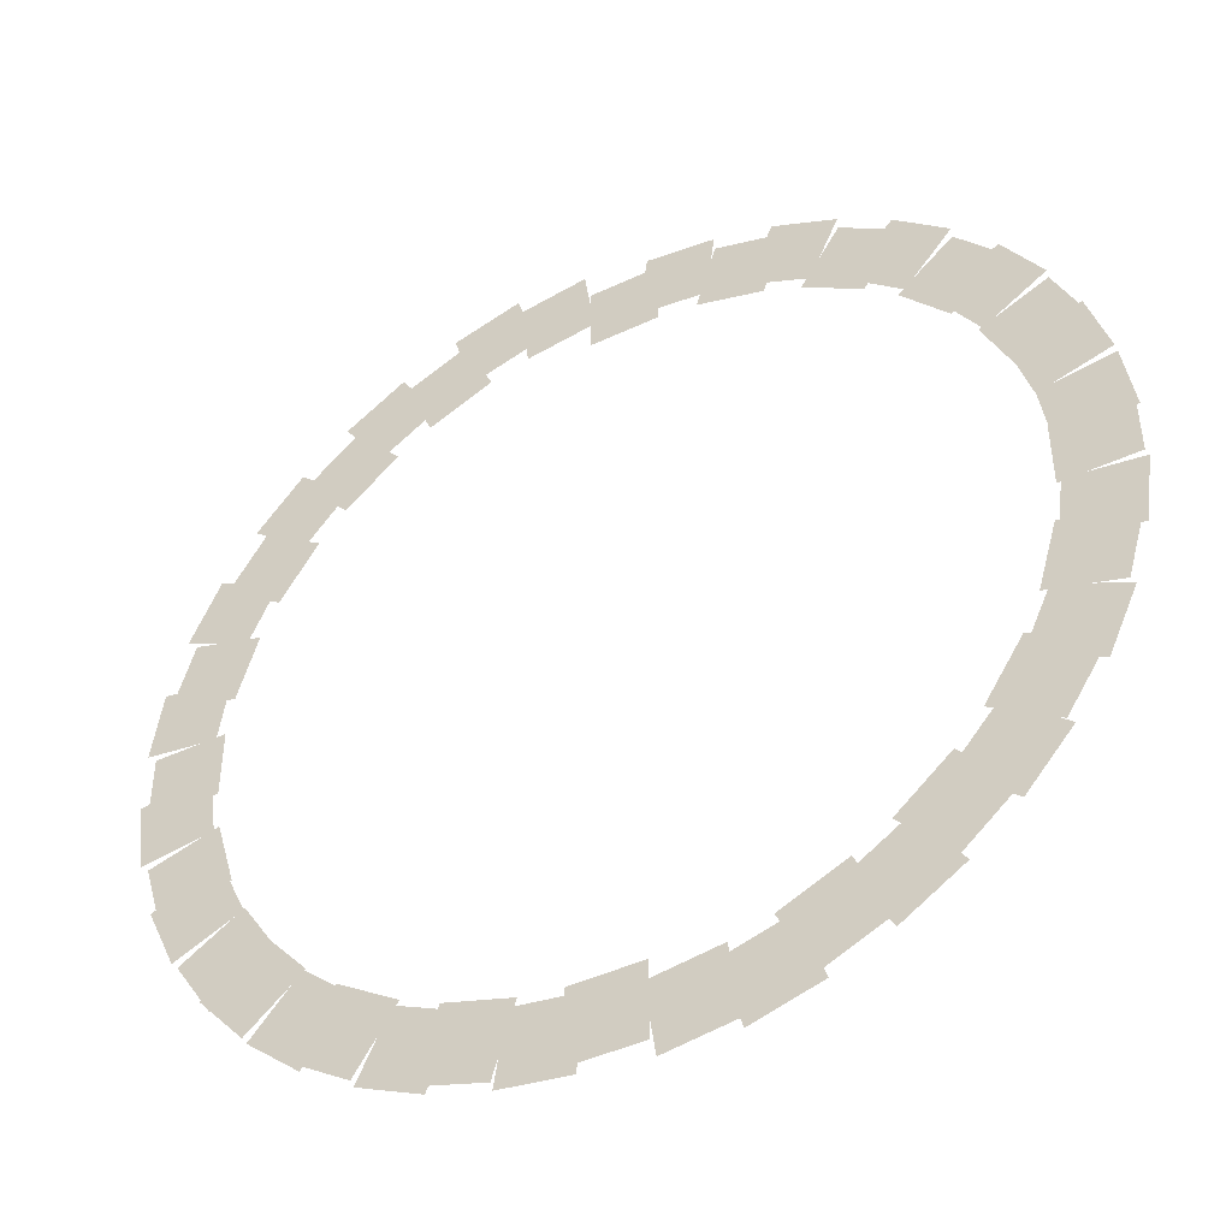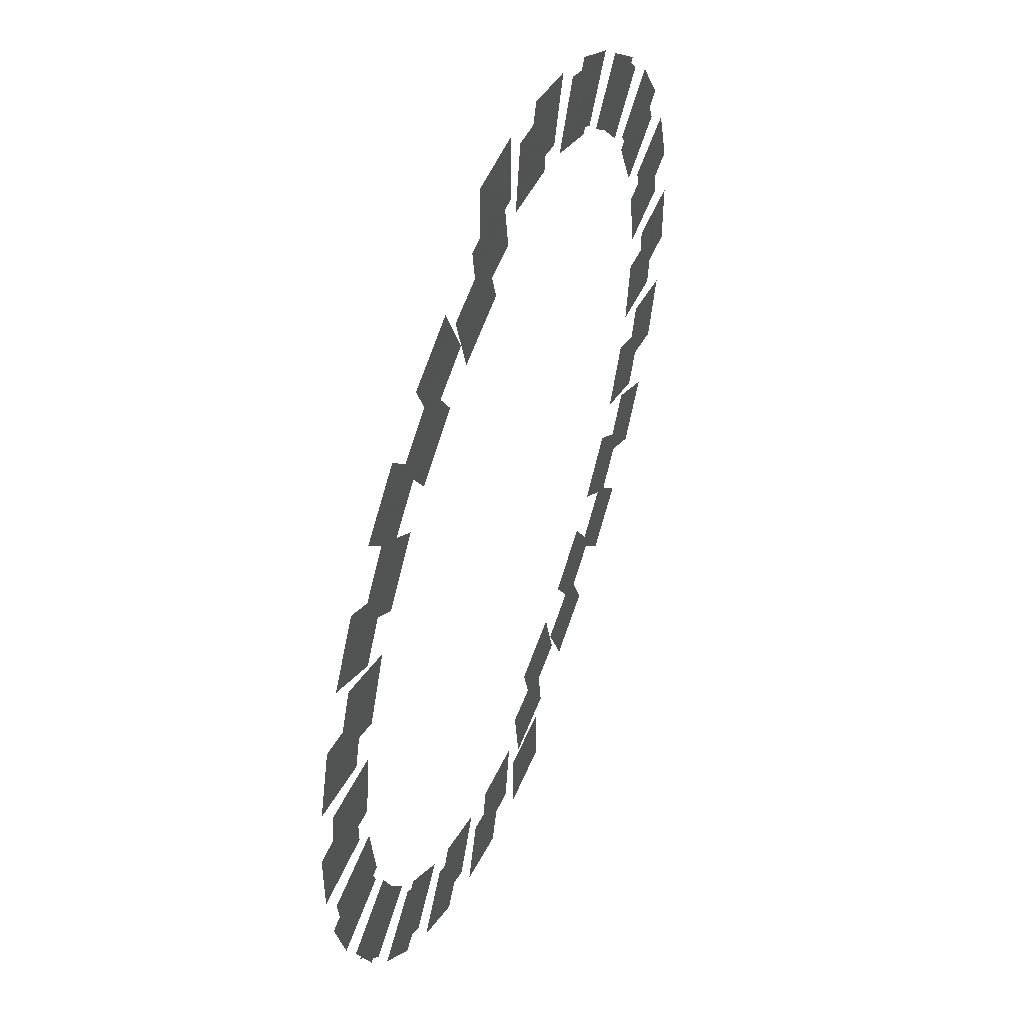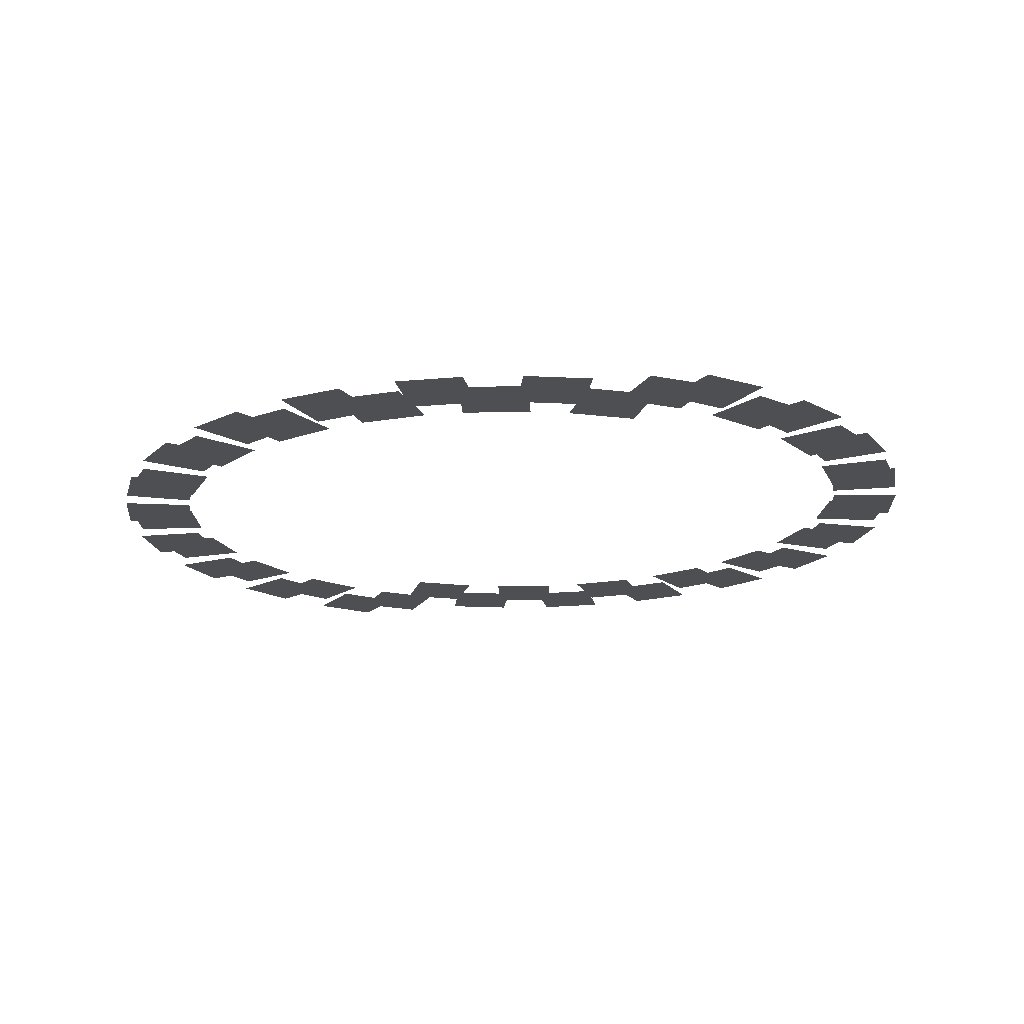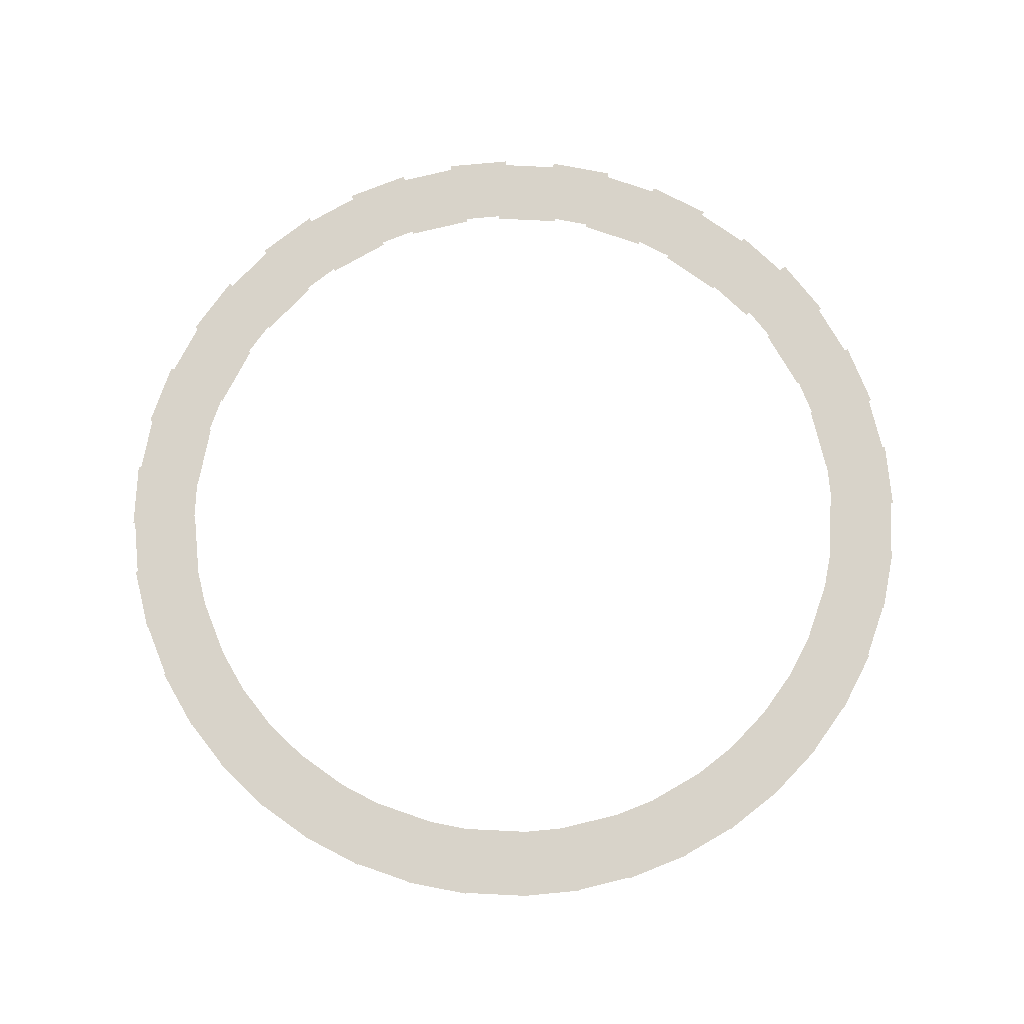
<metadata>
{"format":"obj","ext":"obj","renderer":"f3d","projection":"perspective","resolution":1024,"background":"white","views":[{"elev":-45.4,"azim":28.4,"up":"+Y"},{"elev":50.2,"azim":-68.2,"up":"+Y"},{"elev":-17.8,"azim":166.0,"up":"+Z"},{"elev":76.0,"azim":-128.1,"up":"+Z"}]}
</metadata>
<code>
v 49.85 209.3 -2494
v 11.15 214.9 -2494
v 16.94 255.2 -2494
v 55.64 249.6 -2494
v 106.8 186.8 -2494
v 71.24 203.1 -2494
v 88.15 240.1 -2494
v 123.7 223.8 -2494
v 155.1 149.2 -2494
v 125.6 174.8 -2494
v 152.2 205.5 -2494
v 181.8 179.9 -2494
v 190.8 99.41 -2494
v 169.7 132.3 -2494
v 203.9 154.3 -2494
v 225.1 121.4 -2494
v 211.1 41.62 -2494
v 200.1 79.13 -2494
v 239.2 90.6 -2494
v 250.2 53.08 -2494
v 214.3 -19.55 -2494
v 214.3 19.55 -2494
v 255 19.55 -2494
v 255 -19.55 -2494
v 200.1 -79.13 -2494
v 211.1 -41.62 -2494
v 250.2 -53.08 -2494
v 239.2 -90.6 -2494
v 169.7 -132.3 -2494
v 190.8 -99.41 -2494
v 225.1 -121.4 -2494
v 203.9 -154.3 -2494
v 125.6 -174.8 -2494
v 155.1 -149.2 -2494
v 181.8 -179.9 -2494
v 152.2 -205.5 -2494
v 71.24 -203.1 -2494
v 106.8 -186.8 -2494
v 123.7 -223.8 -2494
v 88.15 -240.1 -2494
v 11.15 -214.9 -2494
v 49.85 -209.3 -2494
v 55.64 -249.6 -2494
v 16.94 -255.2 -2494
v -11.15 -214.9 -2488
v -49.85 -209.3 -2488
v -55.64 -249.6 -2488
v -16.94 -255.2 -2488
v -71.24 -203.1 -2488
v -106.8 -186.8 -2488
v -123.7 -223.8 -2488
v -88.15 -240.1 -2488
v -125.6 -174.8 -2488
v -155.1 -149.2 -2488
v -181.8 -179.9 -2488
v -152.2 -205.5 -2488
v -169.7 -132.3 -2488
v -190.8 -99.41 -2488
v -225.1 -121.4 -2488
v -203.9 -154.3 -2488
v -200.1 -79.13 -2488
v -211.1 -41.62 -2488
v -250.2 -53.08 -2488
v -239.2 -90.6 -2488
v -214.3 -19.55 -2488
v -214.3 19.55 -2488
v -255 19.55 -2488
v -255 -19.55 -2488
v -211.1 41.62 -2488
v -200.1 79.13 -2488
v -239.2 90.6 -2488
v -250.2 53.08 -2488
v -190.8 99.41 -2488
v -169.7 132.3 -2488
v -203.9 154.3 -2488
v -225.1 121.4 -2488
v -155.1 149.2 -2488
v -125.6 174.8 -2488
v -152.2 205.5 -2488
v -181.8 179.9 -2488
v -106.8 186.8 -2488
v -71.24 203.1 -2488
v -88.15 240.1 -2488
v -123.7 223.8 -2488
v -49.85 209.3 -2488
v -11.15 214.9 -2488
v -16.94 255.2 -2488
v -55.64 249.6 -2488
v -19.55 214.3 -2500
v 19.55 214.3 -2500
v 19.55 255 -2500
v -19.55 255 -2500
v 41.62 211.1 -2500
v 79.13 200.1 -2500
v 90.6 239.2 -2500
v 53.08 250.2 -2500
v 99.41 190.9 -2500
v 132.3 169.7 -2500
v 154.3 204 -2500
v 121.4 225.1 -2500
v 149.2 155.1 -2500
v 174.8 125.6 -2500
v 205.5 152.2 -2500
v 179.9 181.8 -2500
v 186.8 106.8 -2500
v 203.1 71.24 -2500
v 240.1 88.15 -2500
v 223.8 123.7 -2500
v 209.3 49.85 -2500
v 214.9 11.15 -2500
v 255.2 16.94 -2500
v 249.6 55.64 -2500
v 214.9 -11.15 -2500
v 209.3 -49.85 -2500
v 249.6 -55.64 -2500
v 255.2 -16.94 -2500
v 203.1 -71.24 -2500
v 186.8 -106.8 -2500
v 223.8 -123.7 -2500
v 240.1 -88.15 -2500
v 174.8 -125.6 -2500
v 149.2 -155.1 -2500
v 179.9 -181.8 -2500
v 205.5 -152.2 -2500
v 132.3 -169.7 -2500
v 99.41 -190.9 -2500
v 121.4 -225.1 -2500
v 154.3 -204 -2500
v 79.13 -200.1 -2500
v 41.62 -211.1 -2500
v 53.08 -250.2 -2500
v 90.6 -239.2 -2500
v -19.55 -214.3 -2482
v 19.55 -214.3 -2482
v 19.55 -255 -2482
v -19.55 -255 -2482
v -79.13 -200.1 -2482
v -41.62 -211.1 -2482
v -53.08 -250.2 -2482
v -90.6 -239.2 -2482
v -132.3 -169.7 -2482
v -99.41 -190.8 -2482
v -121.4 -225.1 -2482
v -154.3 -203.9 -2482
v -174.8 -125.6 -2482
v -149.2 -155.1 -2482
v -179.9 -181.8 -2482
v -205.5 -152.2 -2482
v -203.1 -71.24 -2482
v -186.8 -106.8 -2482
v -223.8 -123.7 -2482
v -240.1 -88.15 -2482
v -214.9 -11.15 -2482
v -209.3 -49.85 -2482
v -249.6 -55.64 -2482
v -255.2 -16.94 -2482
v -209.3 49.85 -2482
v -214.9 11.15 -2482
v -255.2 16.94 -2482
v -249.6 55.64 -2482
v -186.8 106.8 -2482
v -203.1 71.24 -2482
v -240.1 88.15 -2482
v -223.8 123.7 -2482
v -149.2 155.1 -2482
v -174.8 125.6 -2482
v -205.5 152.2 -2482
v -179.9 181.8 -2482
v -99.41 190.8 -2482
v -132.3 169.7 -2482
v -154.3 203.9 -2482
v -121.4 225.1 -2482
v -41.62 211.1 -2482
v -79.13 200.1 -2482
v -90.6 239.2 -2482
v -53.08 250.2 -2482
f 1 2 3 4
f 5 6 7 8
f 9 10 11 12
f 13 14 15 16
f 17 18 19 20
f 21 22 23 24
f 25 26 27 28
f 29 30 31 32
f 33 34 35 36
f 37 38 39 40
f 41 42 43 44
f 45 46 47 48
f 49 50 51 52
f 53 54 55 56
f 57 58 59 60
f 61 62 63 64
f 65 66 67 68
f 69 70 71 72
f 73 74 75 76
f 77 78 79 80
f 81 82 83 84
f 85 86 87 88
f 89 90 91 92
f 93 94 95 96
f 97 98 99 100
f 101 102 103 104
f 105 106 107 108
f 109 110 111 112
f 113 114 115 116
f 117 118 119 120
f 121 122 123 124
f 125 126 127 128
f 129 130 131 132
f 133 134 135 136
f 137 138 139 140
f 141 142 143 144
f 145 146 147 148
f 149 150 151 152
f 153 154 155 156
f 157 158 159 160
f 161 162 163 164
f 165 166 167 168
f 169 170 171 172
f 173 174 175 176

</code>
